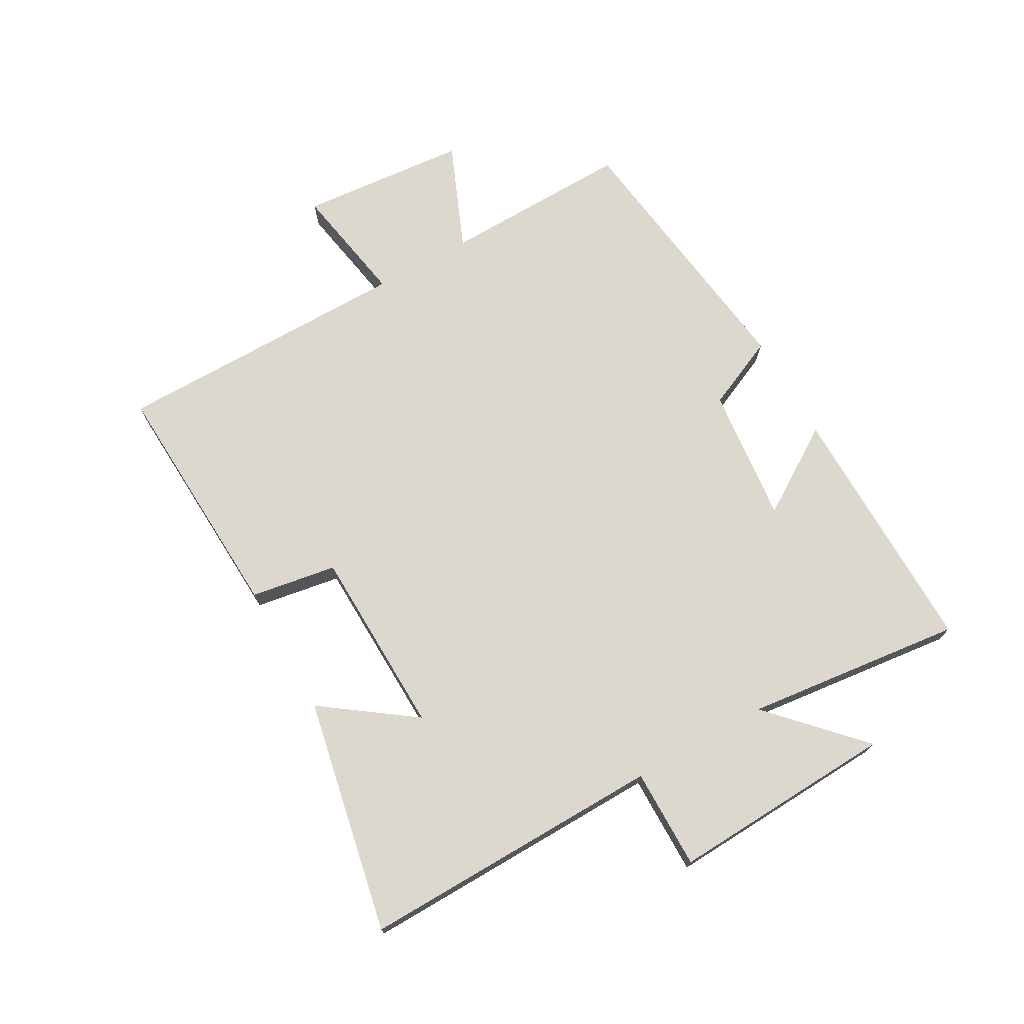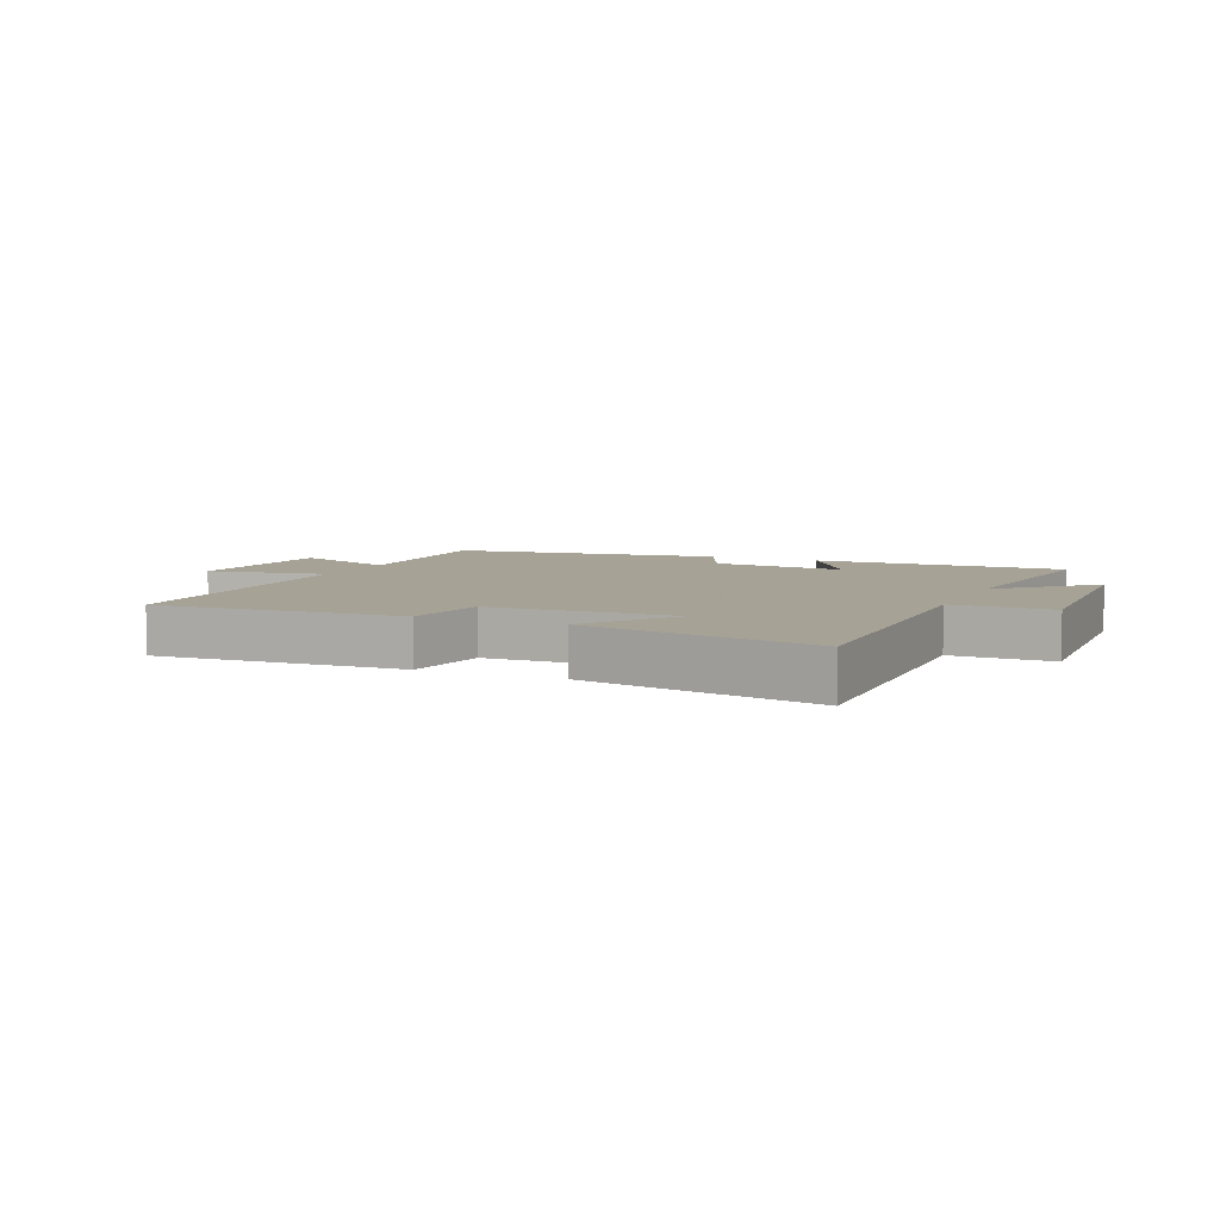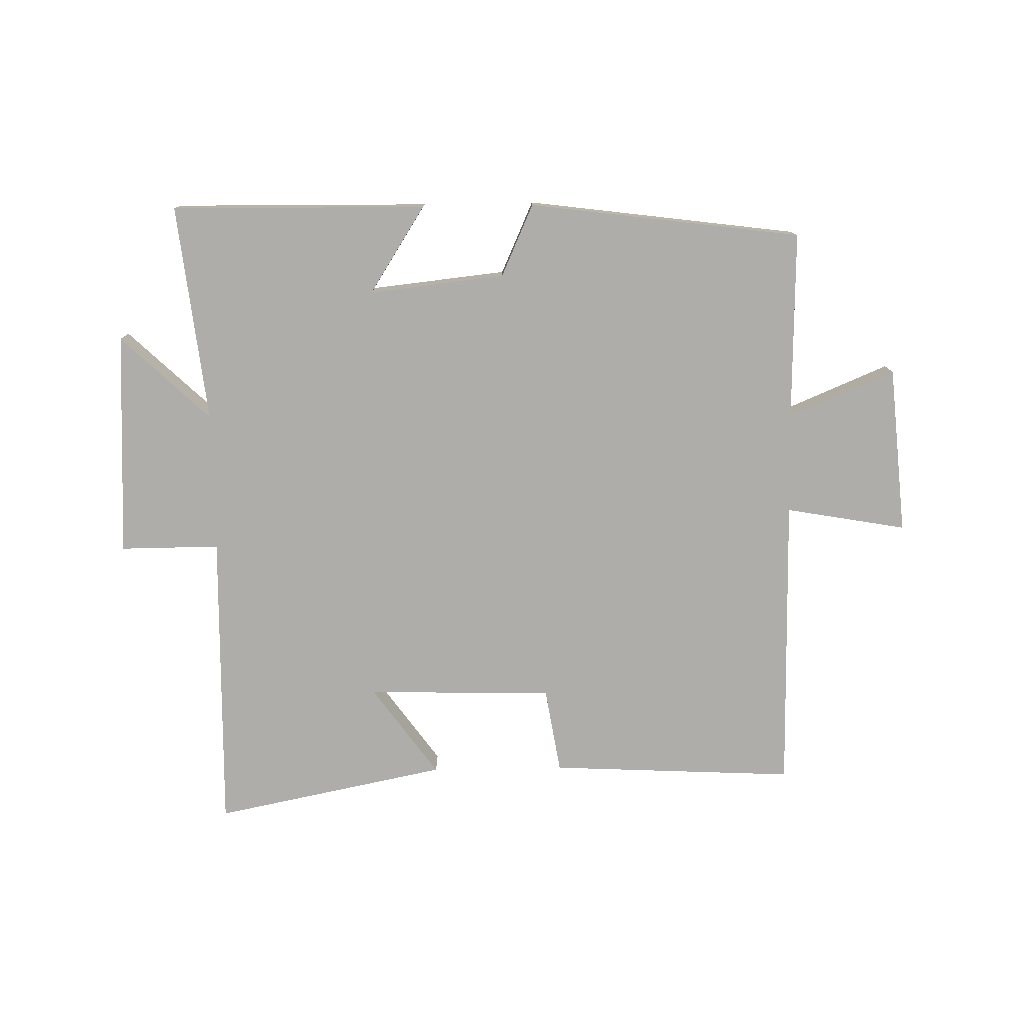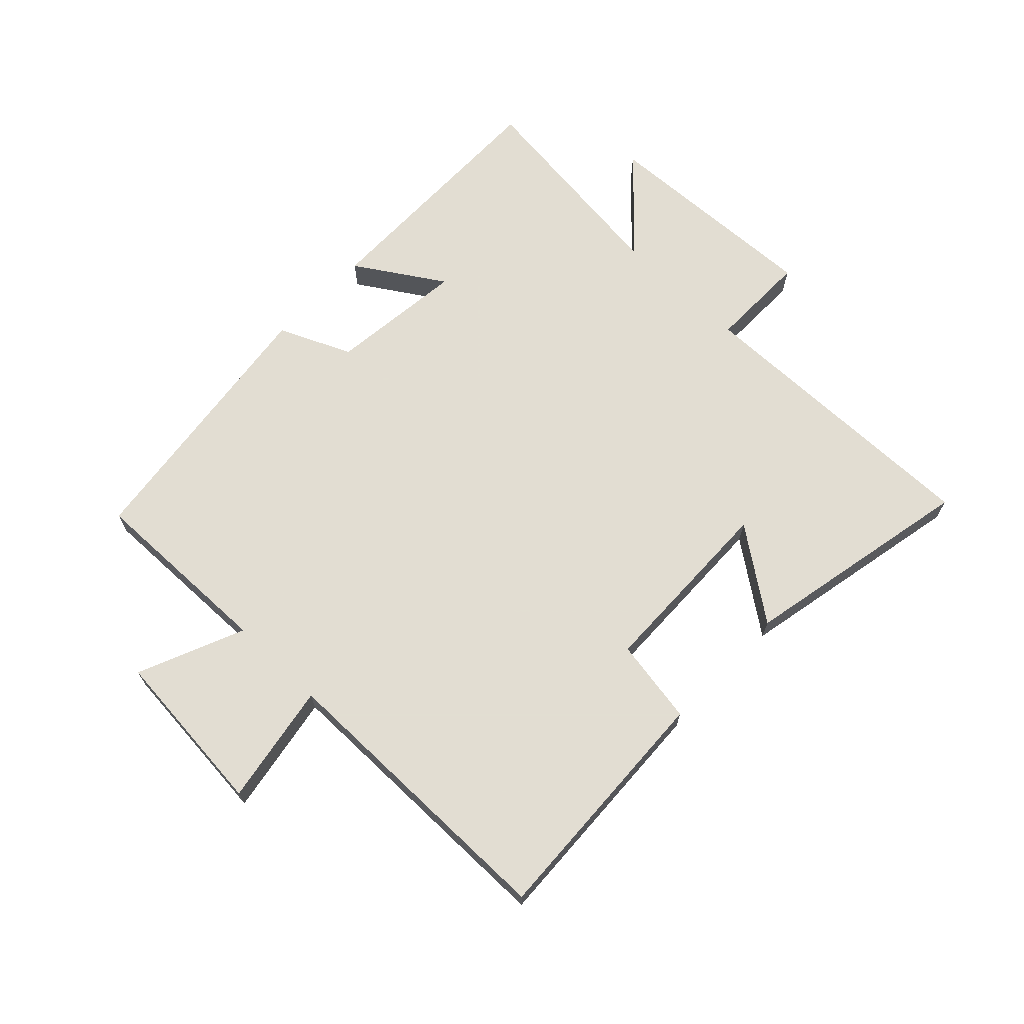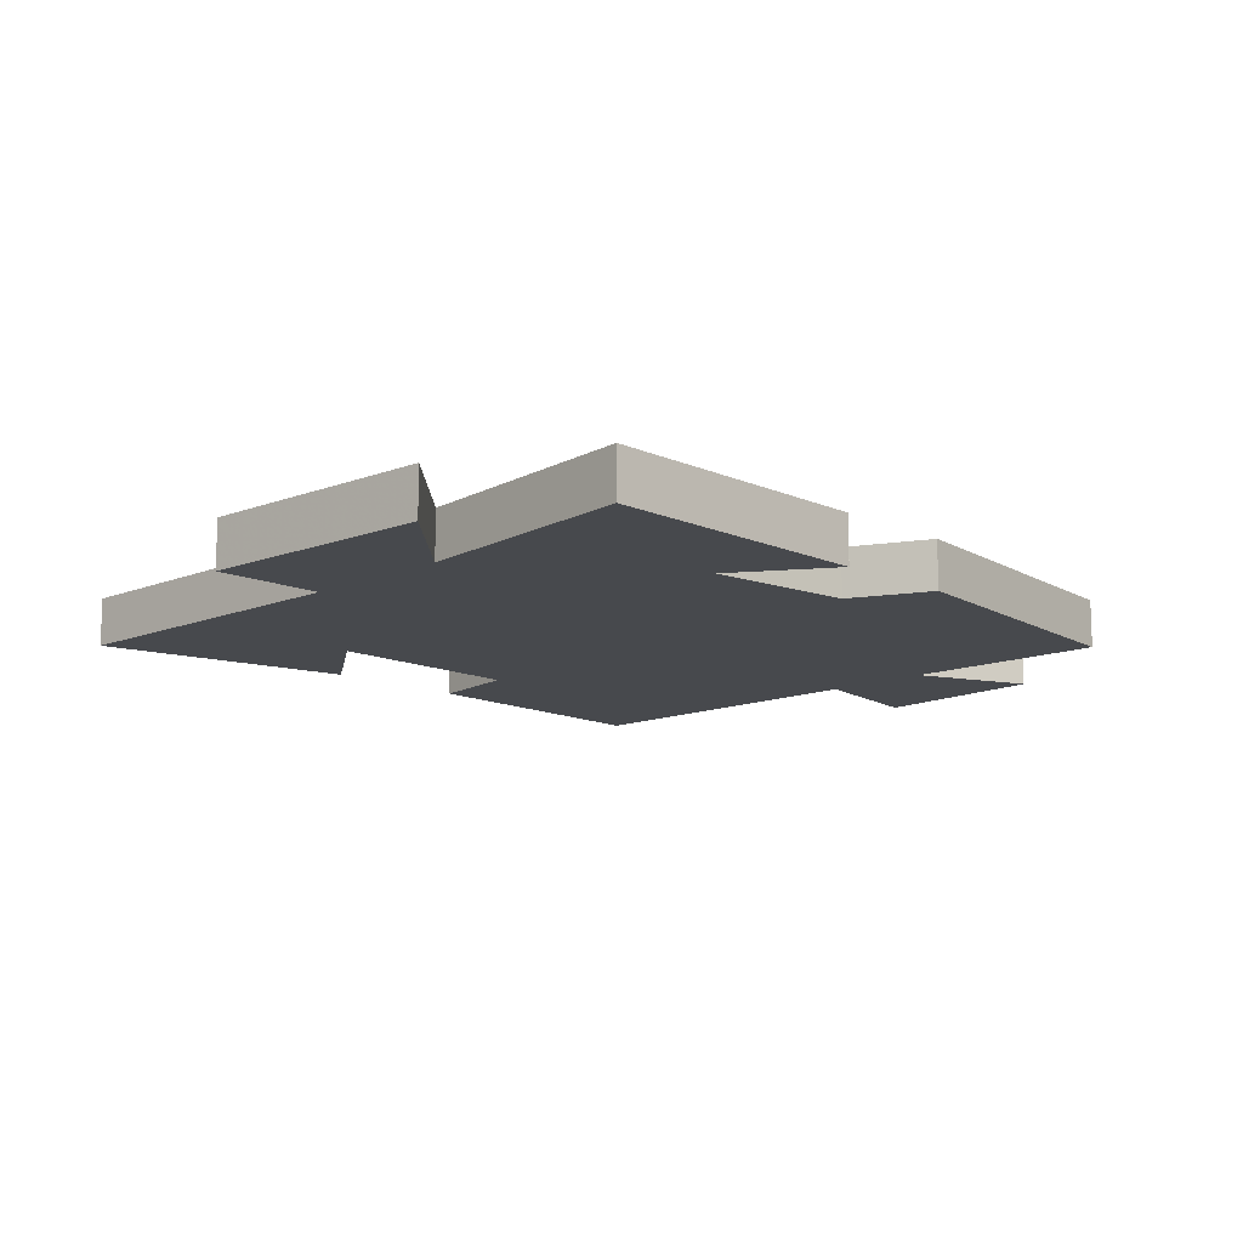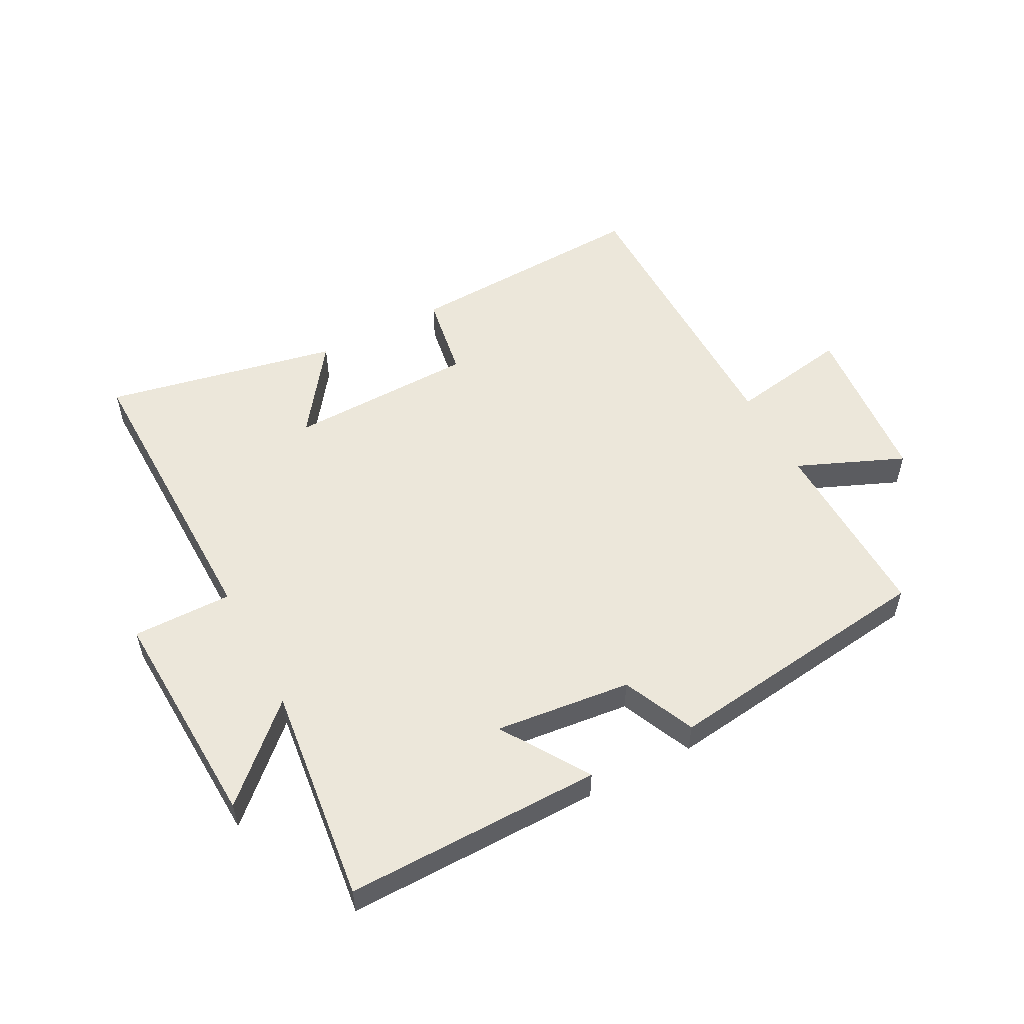
<metadata>
{"format":"obj","ext":"obj","renderer":"f3d","projection":"perspective","resolution":1024,"background":"white","views":[{"elev":72.4,"azim":60.6,"up":"+Y"},{"elev":6.3,"azim":23.6,"up":"+Y"},{"elev":-77.3,"azim":-179.0,"up":"+Y"},{"elev":68.1,"azim":-46.1,"up":"+Y"},{"elev":-12.4,"azim":134.5,"up":"+Y"},{"elev":53.8,"azim":152.2,"up":"+Y"}]}
</metadata>
<code>
v -0.507 0.07 -0.442
v -0.5 0.07 -0.133
v -0.674 0.07 -0.206
v -0.698 0.07 0.068
v -0.5 0.07 0.033
v -0.498 0.07 0.52
v -0.095 0.07 0.5
v -0.072 0.07 0.36
v 0.234 0.07 0.352
v 0.127 0.07 0.5
v 0.509 0.07 0.577
v 0.5 0.07 0.081
v 0.663 0.07 0.082
v 0.645 0.07 -0.286
v 0.5 0.07 -0.149
v 0.541 0.07 -0.505
v 0.123 0.07 -0.5
v 0.214 0.07 -0.358
v -0.008 0.07 -0.382
v -0.061 0.07 -0.5
v -0.507 0 -0.442
v -0.5 0 -0.133
v -0.674 0 -0.206
v -0.698 0 0.068
v -0.5 0 0.033
v -0.498 0 0.52
v -0.095 0 0.5
v -0.072 0 0.36
v 0.234 0 0.352
v 0.127 0 0.5
v 0.509 0 0.577
v 0.5 0 0.081
v 0.663 0 0.082
v 0.645 0 -0.286
v 0.5 0 -0.149
v 0.541 0 -0.505
v 0.123 0 -0.5
v 0.214 0 -0.358
v -0.008 0 -0.382
v -0.061 0 -0.5
f 19 20 1 2
f 18 19 2
f 15 16 17 18
f 15 18 2
f 12 13 14 15
f 12 15 2
f 9 10 11 12
f 8 9 12 2
f 7 8 2
f 6 7 2
f 5 6 2
f 2 3 4 5
f 22 21 40 39
f 22 39 38
f 38 37 36 35
f 22 38 35
f 35 34 33 32
f 22 35 32
f 32 31 30 29
f 22 32 29 28
f 22 28 27
f 22 27 26
f 22 26 25
f 25 24 23 22
f 1 21 22 2
f 2 22 23 3
f 3 23 24 4
f 4 24 25 5
f 5 25 26 6
f 6 26 27 7
f 7 27 28 8
f 8 28 29 9
f 9 29 30 10
f 10 30 31 11
f 11 31 32 12
f 12 32 33 13
f 13 33 34 14
f 14 34 35 15
f 15 35 36 16
f 16 36 37 17
f 17 37 38 18
f 18 38 39 19
f 19 39 40 20
f 20 40 21 1

</code>
